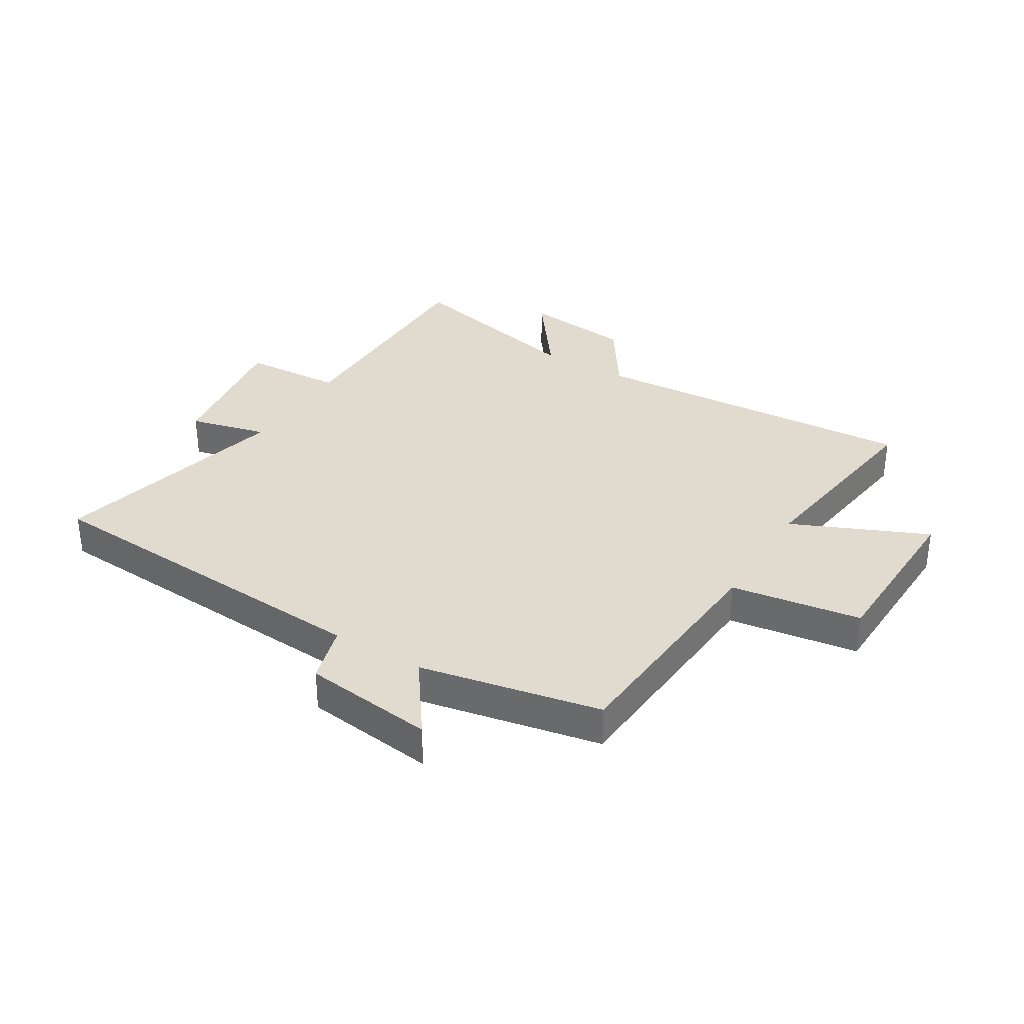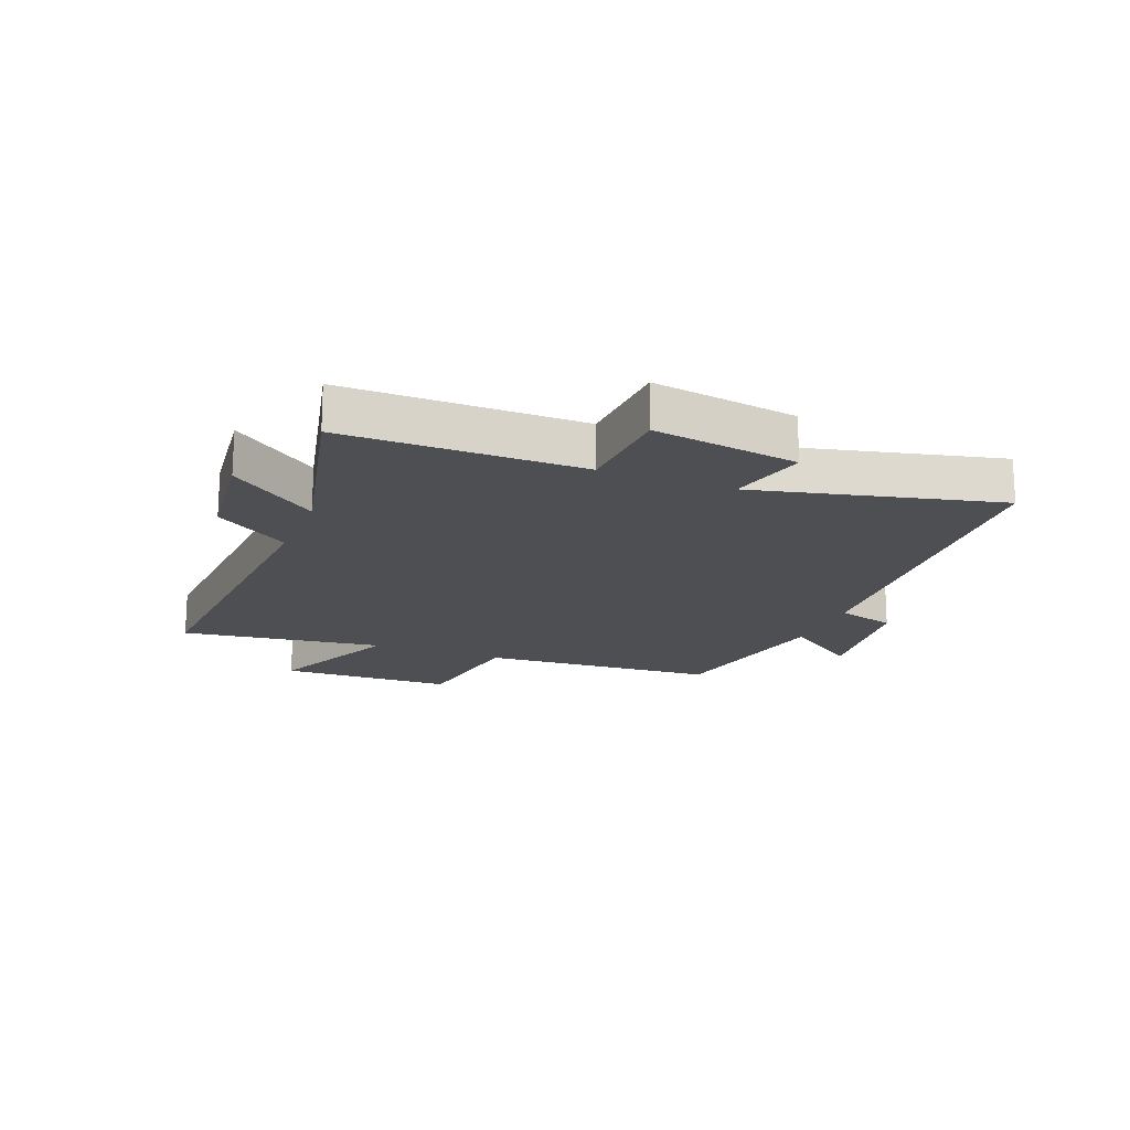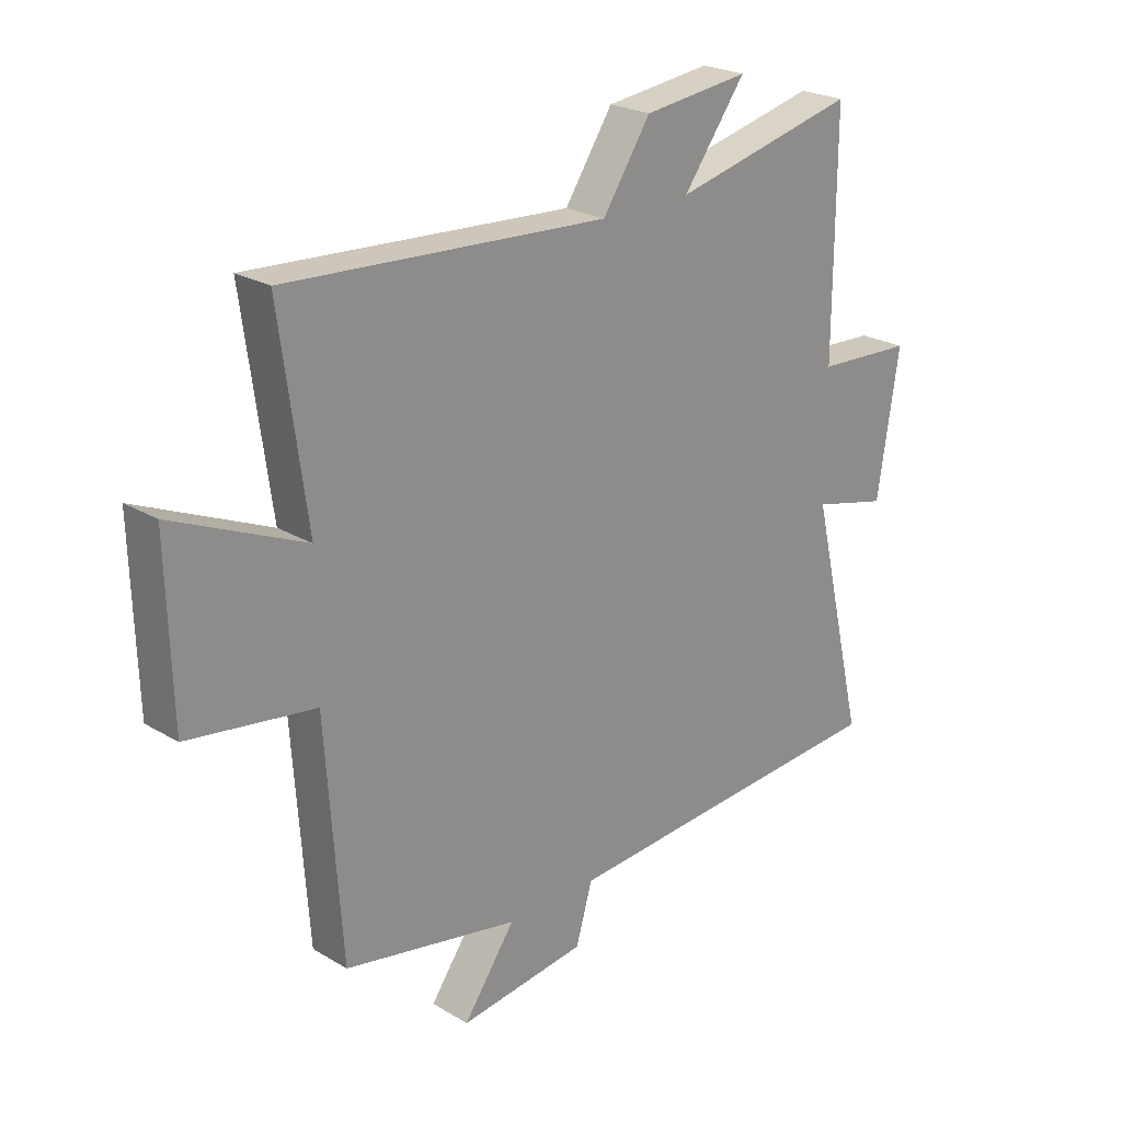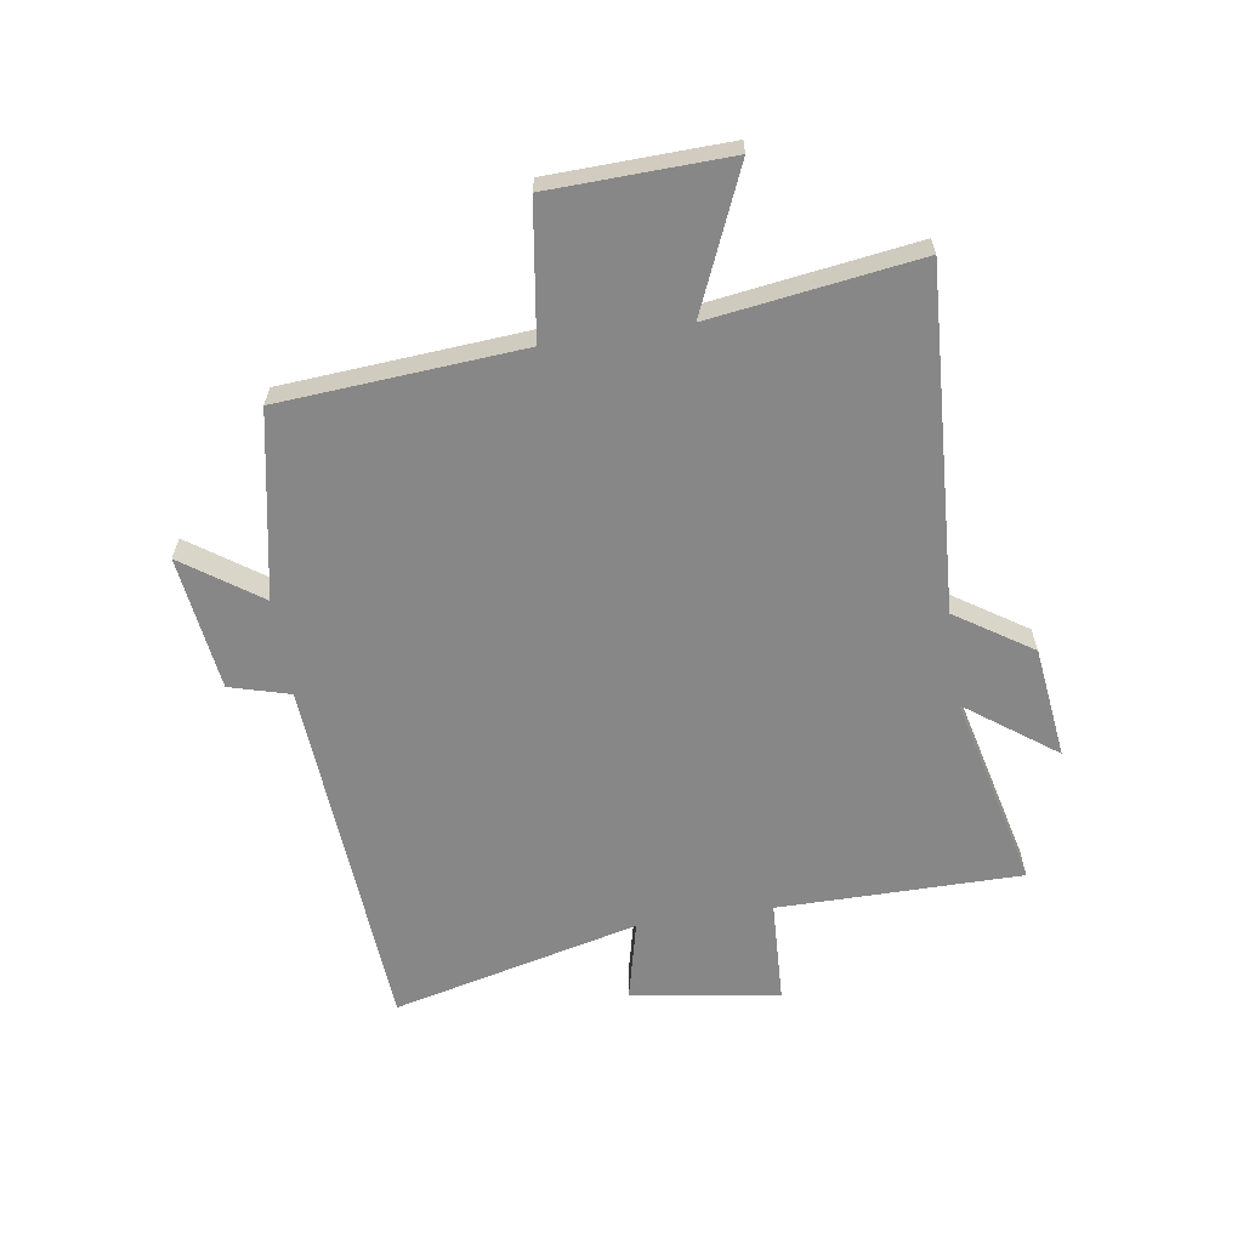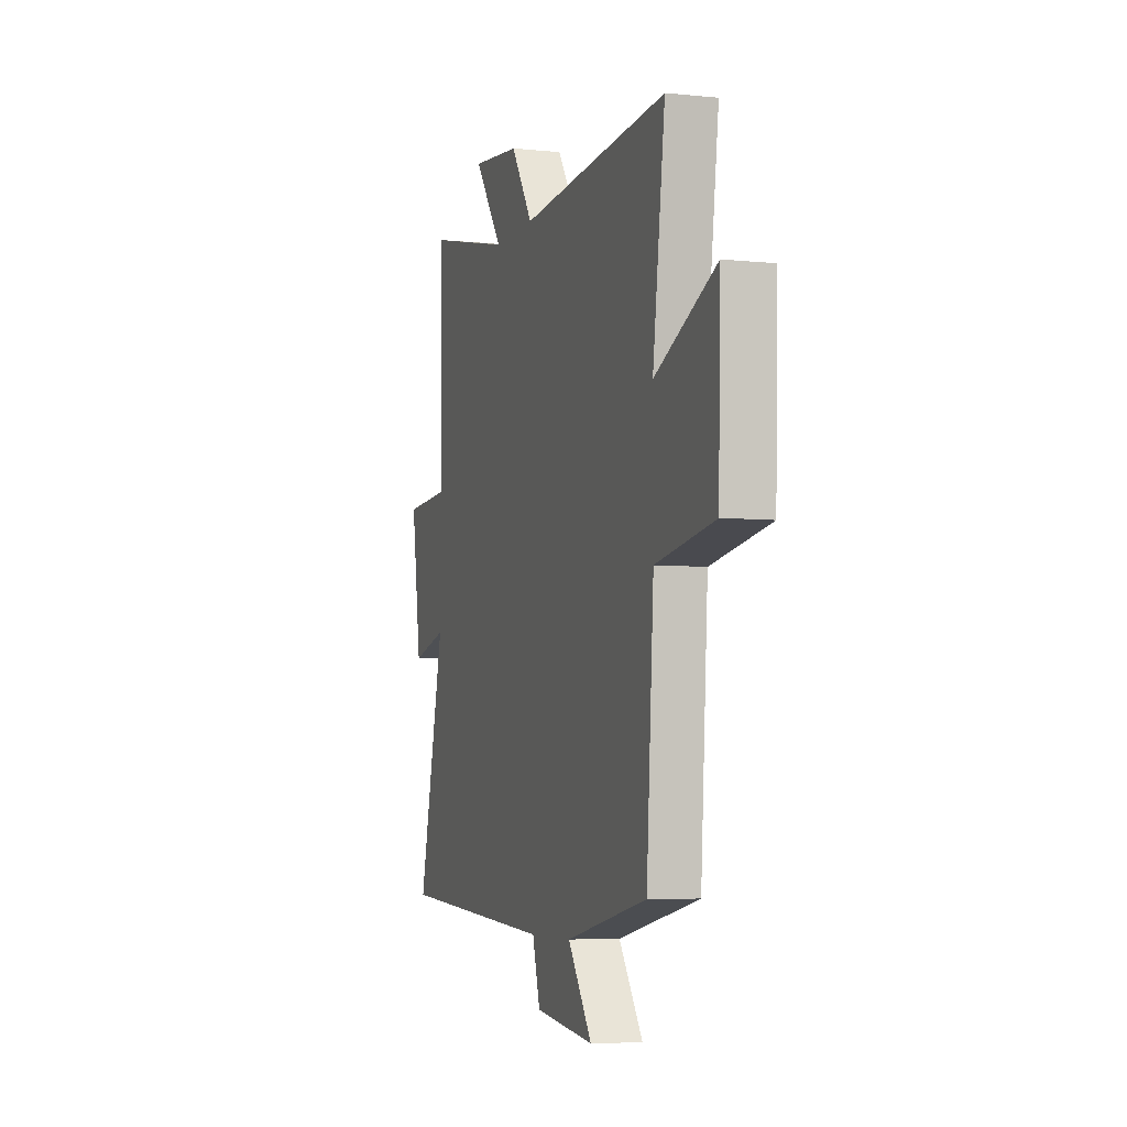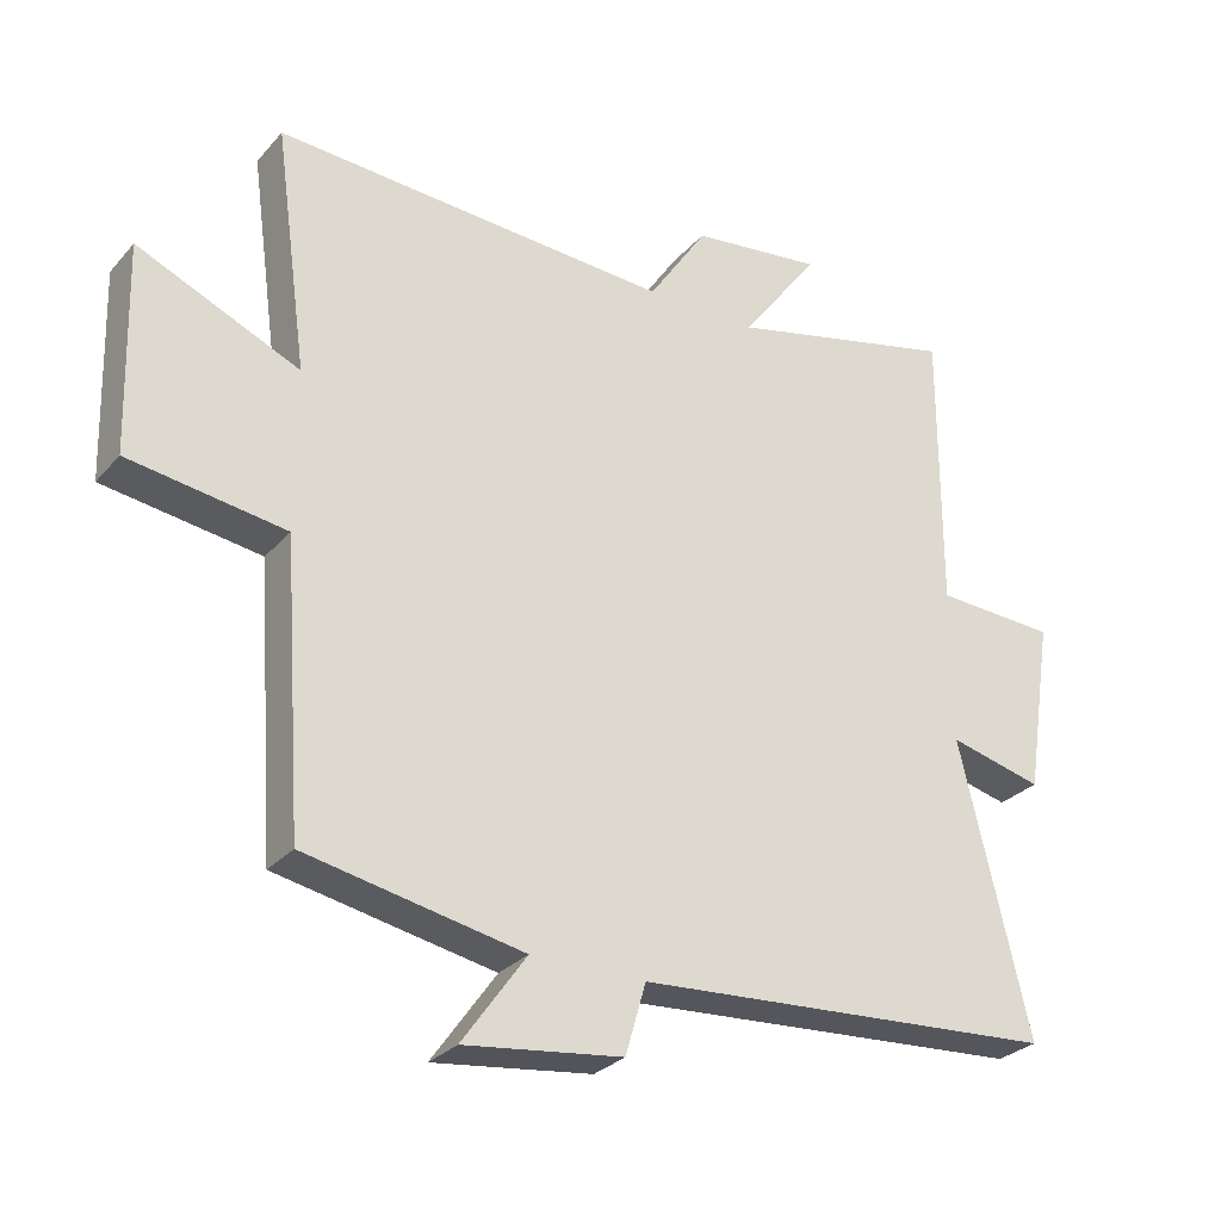
<metadata>
{"format":"obj","ext":"obj","renderer":"f3d","projection":"perspective","resolution":1024,"background":"white","views":[{"elev":33.7,"azim":-148.6,"up":"+Y"},{"elev":-17.8,"azim":68.4,"up":"+Y"},{"elev":23.7,"azim":-45.1,"up":"+Z"},{"elev":-62.5,"azim":-81.0,"up":"+Y"},{"elev":-5.6,"azim":-107.6,"up":"+Z"},{"elev":-28.5,"azim":-32.4,"up":"+Z"}]}
</metadata>
<code>
v 0.598 0.07 -0.461
v -0.002 0.07 -0.5
v -0.031 0.07 -0.6
v -0.255 0.07 -0.628
v -0.164 0.07 -0.5
v -0.472 0.07 -0.439
v -0.5 0.07 -0.037
v -0.722 0.07 -0.004
v -0.73 0.07 0.292
v -0.5 0.07 0.191
v -0.547 0.07 0.535
v 0.016 0.07 0.5
v 0.1 0.07 0.626
v 0.286 0.07 0.648
v 0.176 0.07 0.5
v 0.501 0.07 0.576
v 0.5 0.07 0.172
v 0.671 0.07 0.163
v 0.633 0.07 -0.083
v 0.5 0.07 -0.05
v 0.598 0 -0.461
v -0.002 0 -0.5
v -0.031 0 -0.6
v -0.255 0 -0.628
v -0.164 0 -0.5
v -0.472 0 -0.439
v -0.5 0 -0.037
v -0.722 0 -0.004
v -0.73 0 0.292
v -0.5 0 0.191
v -0.547 0 0.535
v 0.016 0 0.5
v 0.1 0 0.626
v 0.286 0 0.648
v 0.176 0 0.5
v 0.501 0 0.576
v 0.5 0 0.172
v 0.671 0 0.163
v 0.633 0 -0.083
v 0.5 0 -0.05
f 17 18 19 20
f 15 16 17
f 15 17 20
f 12 13 14 15
f 12 15 20 1
f 10 11 12 1
f 7 8 9 10
f 5 6 7 10
f 2 3 4 5
f 1 2 5 10
f 40 39 38 37
f 37 36 35
f 40 37 35
f 35 34 33 32
f 21 40 35 32
f 21 32 31 30
f 30 29 28 27
f 30 27 26 25
f 25 24 23 22
f 30 25 22 21
f 1 21 22 2
f 2 22 23 3
f 3 23 24 4
f 4 24 25 5
f 5 25 26 6
f 6 26 27 7
f 7 27 28 8
f 8 28 29 9
f 9 29 30 10
f 10 30 31 11
f 11 31 32 12
f 12 32 33 13
f 13 33 34 14
f 14 34 35 15
f 15 35 36 16
f 16 36 37 17
f 17 37 38 18
f 18 38 39 19
f 19 39 40 20
f 20 40 21 1

</code>
